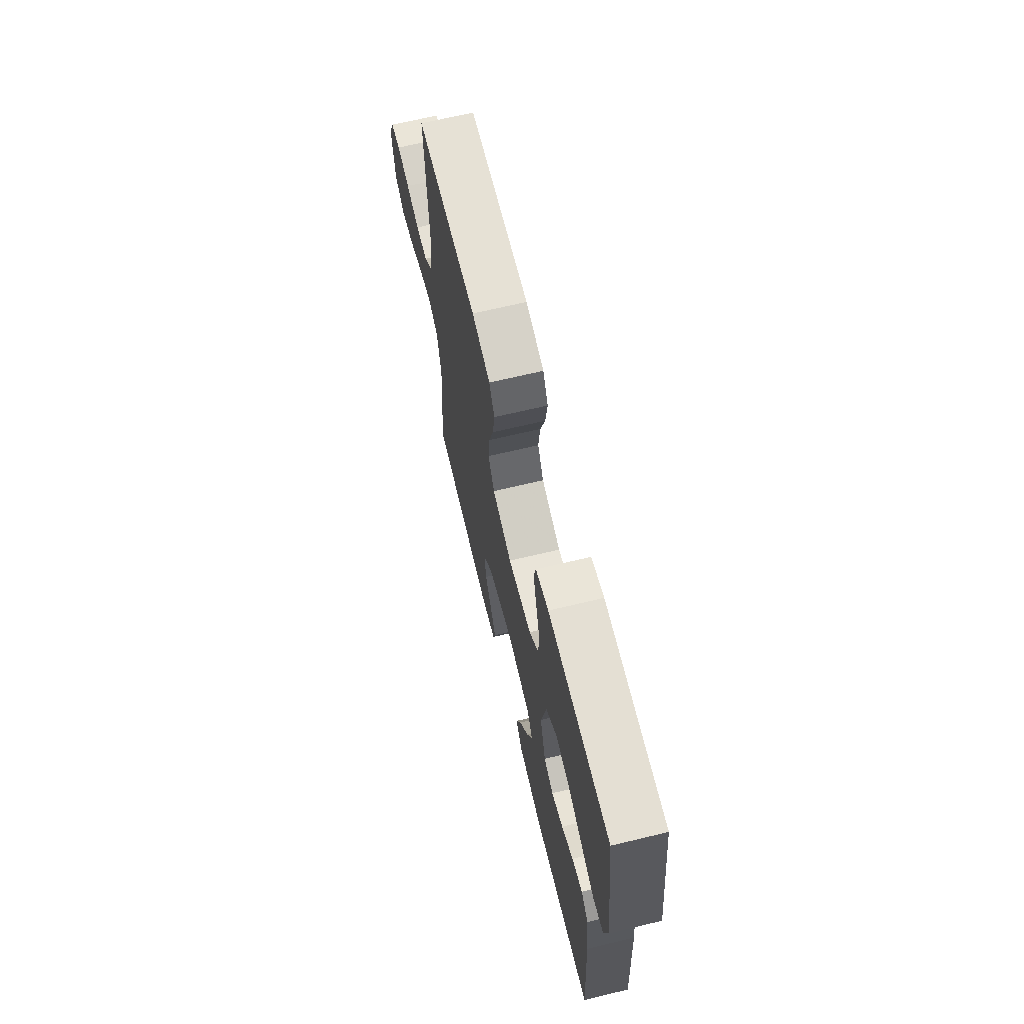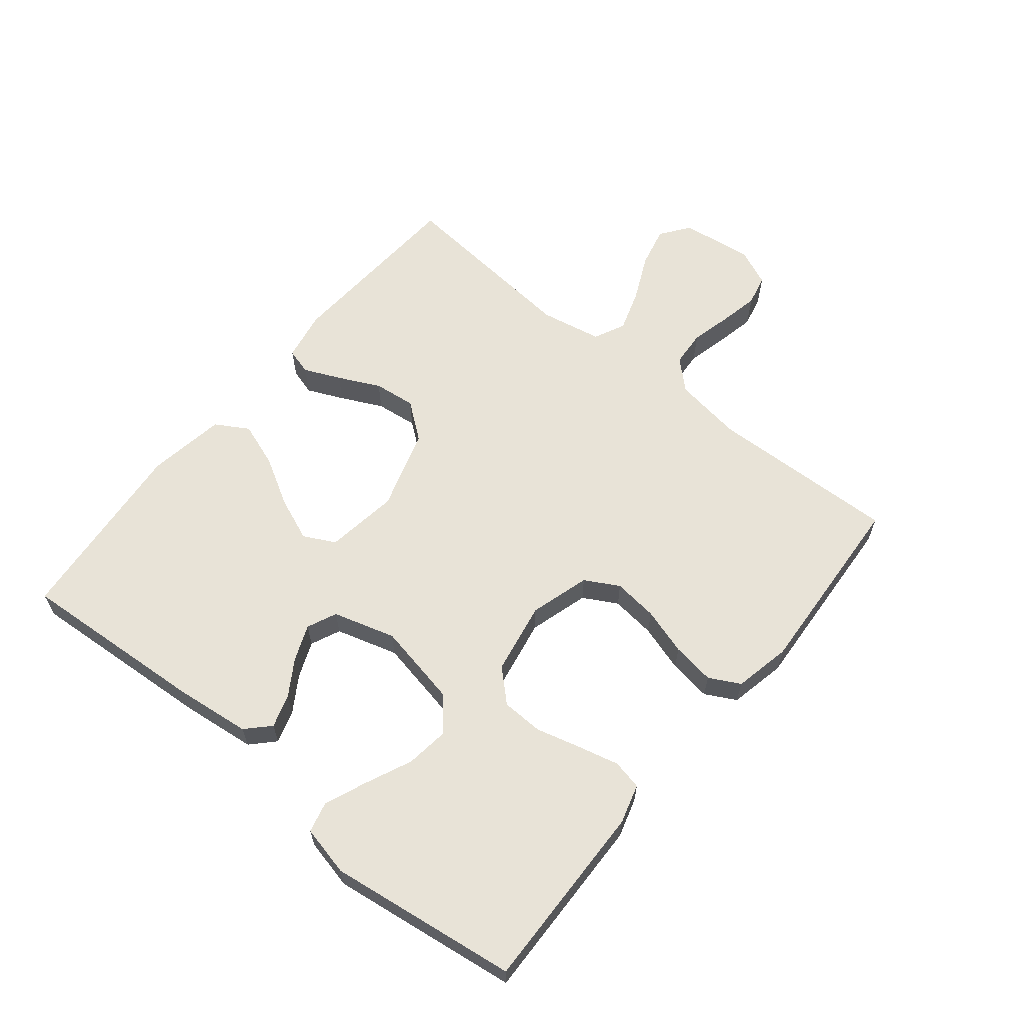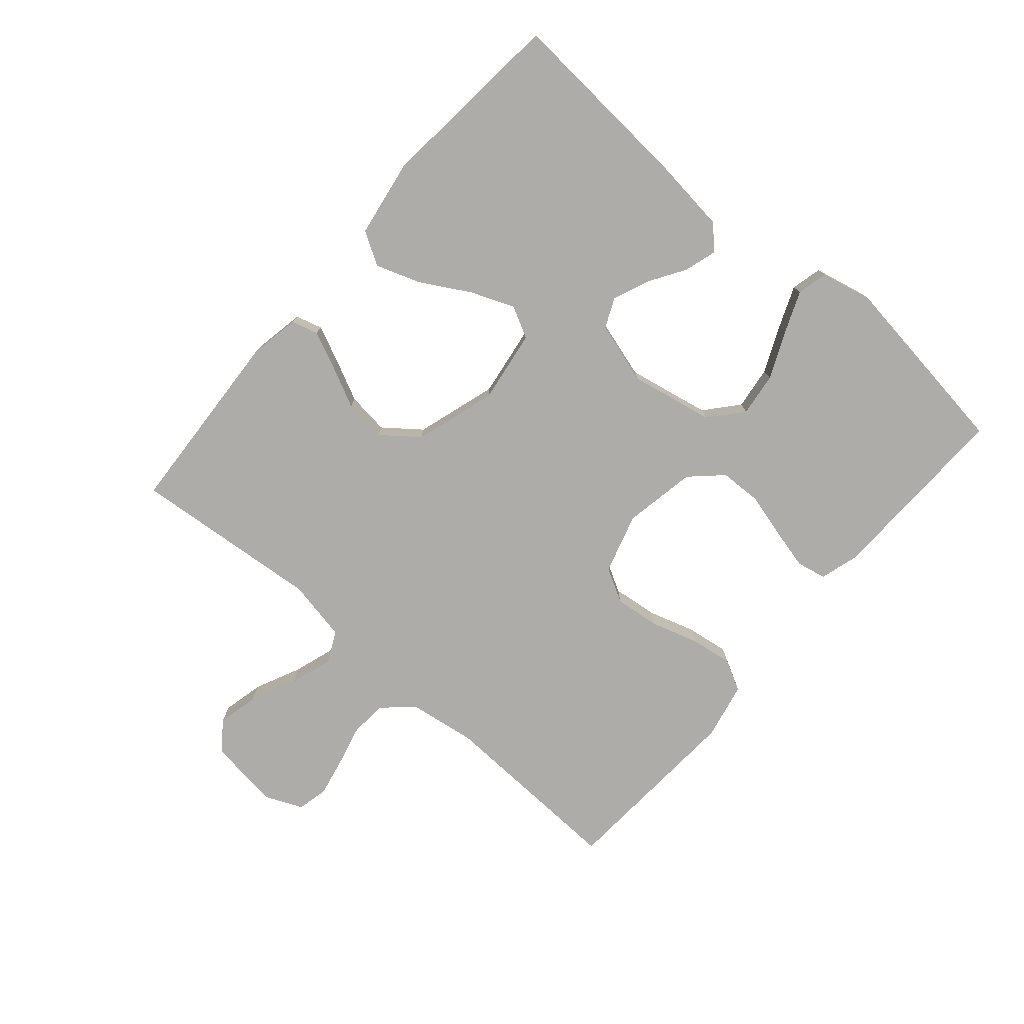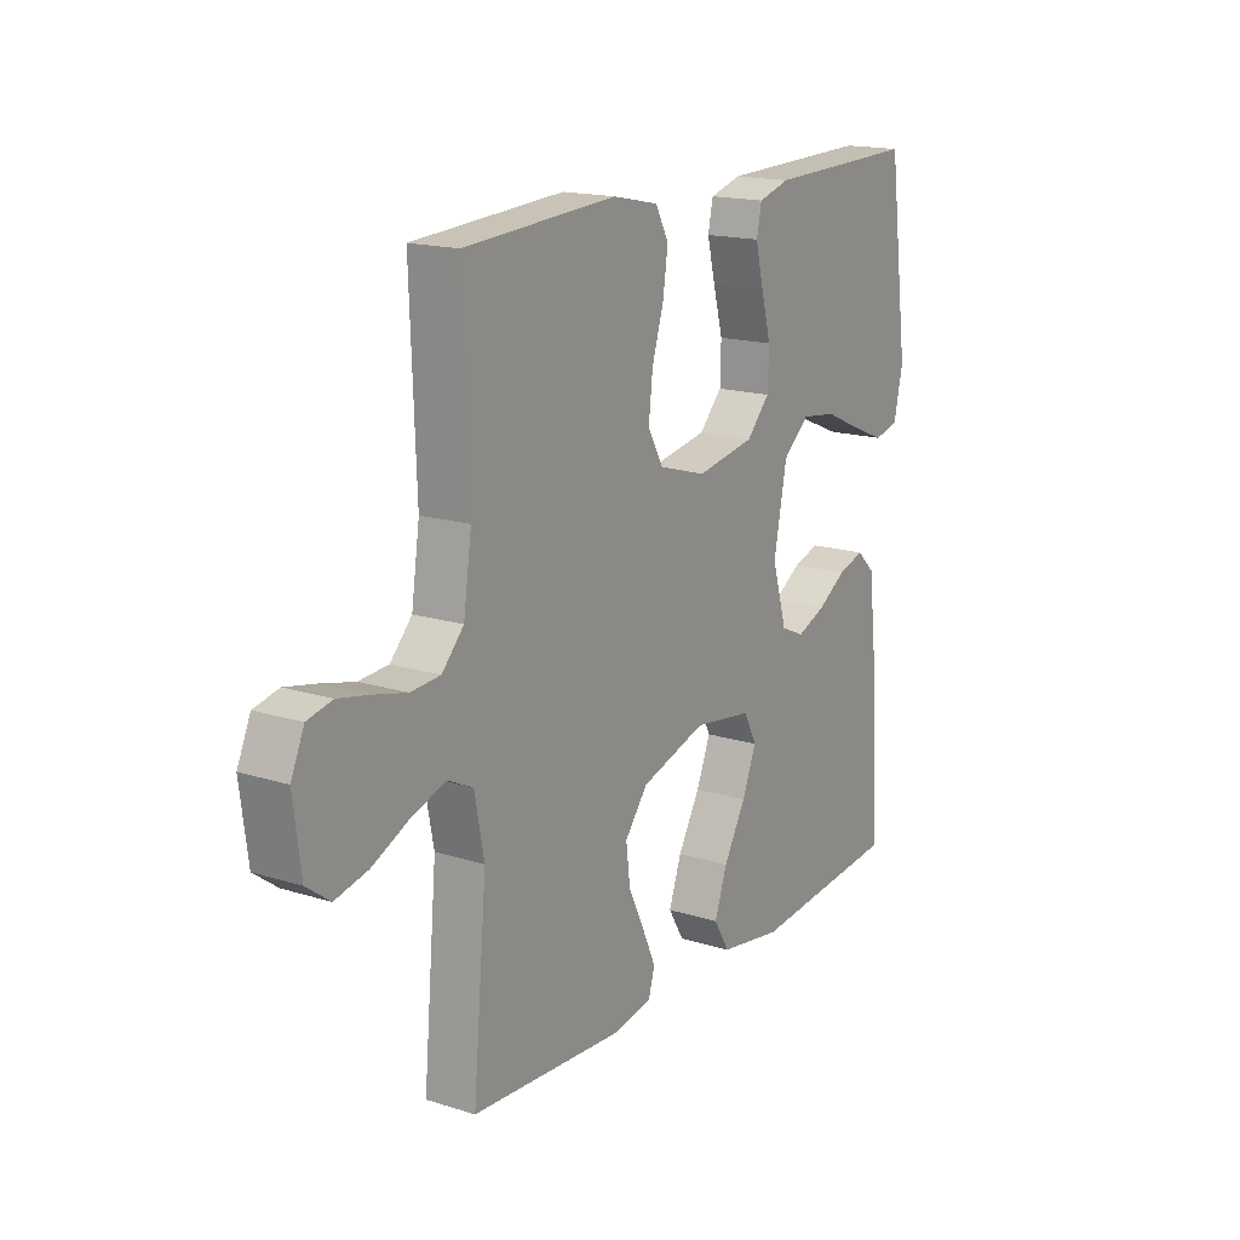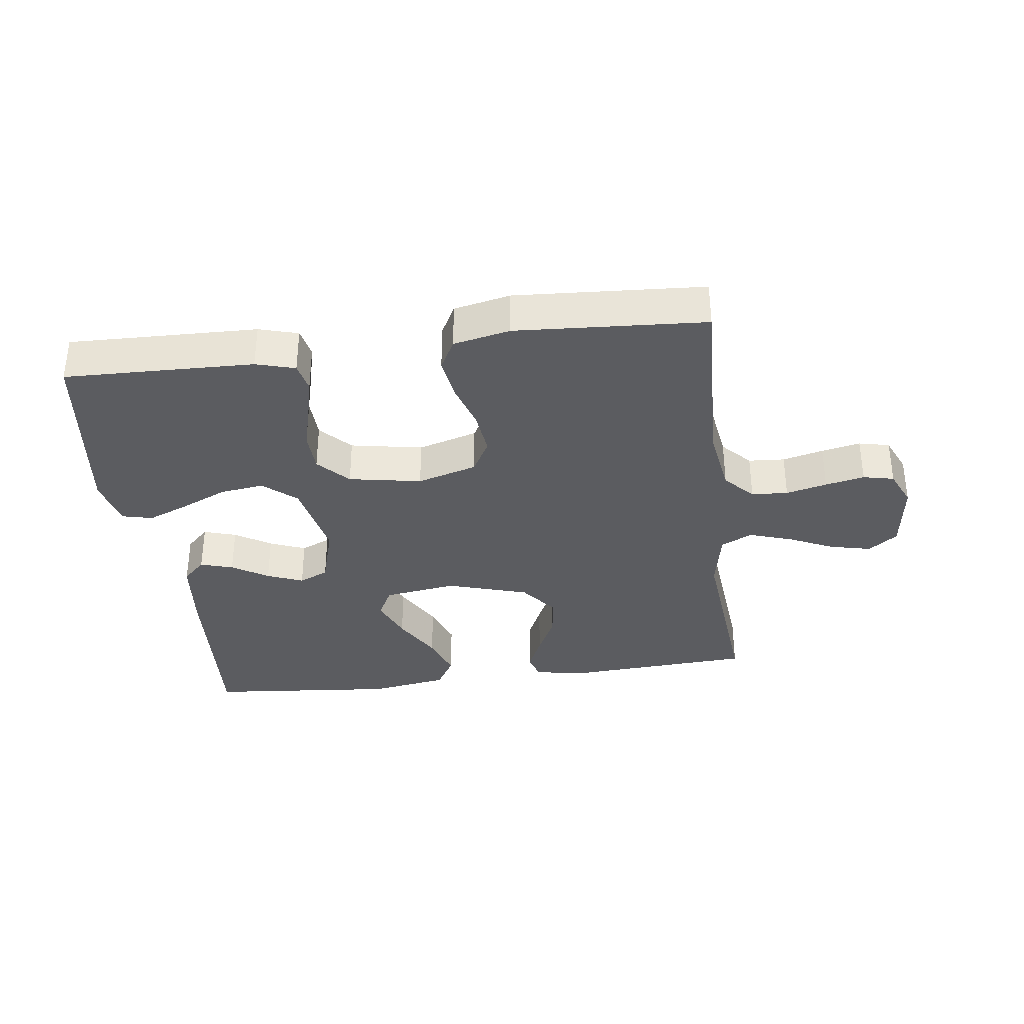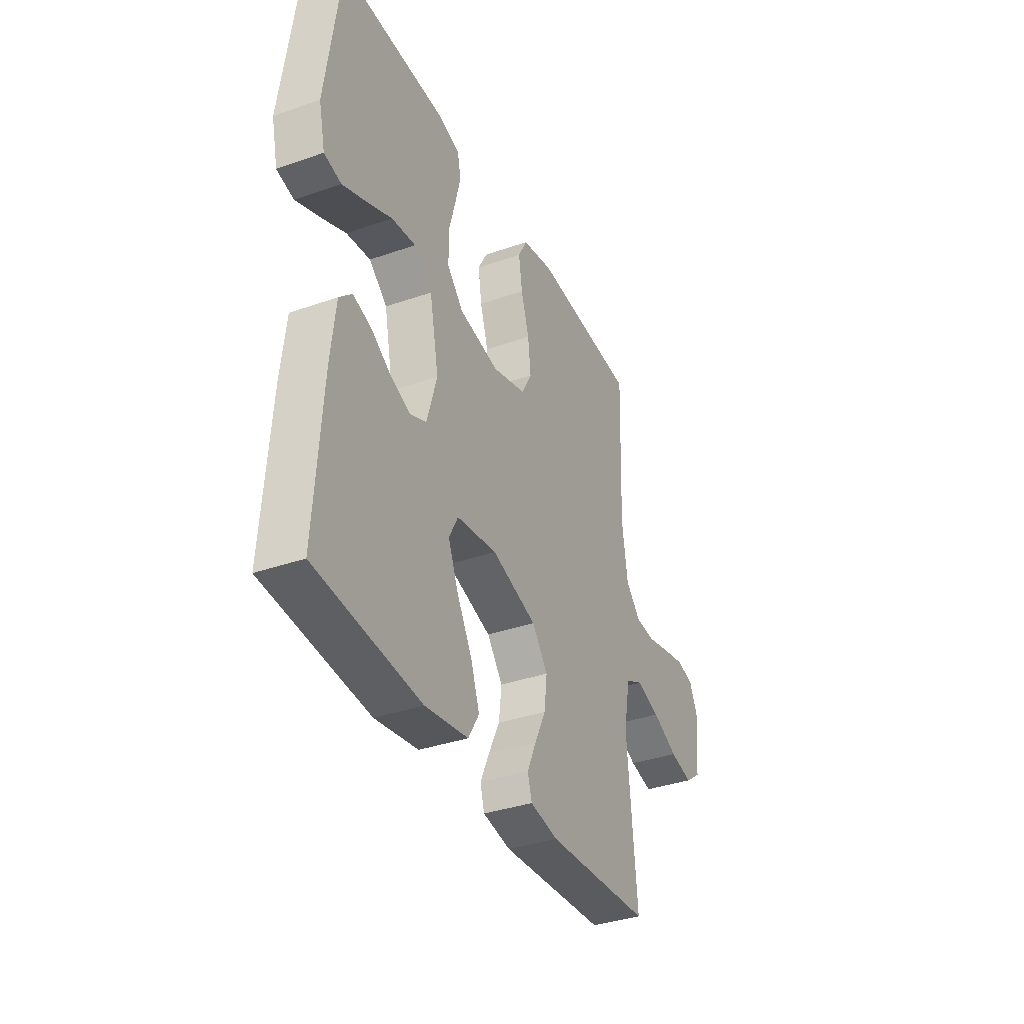
<metadata>
{"format":"obj","ext":"obj","renderer":"f3d","projection":"perspective","resolution":1024,"background":"white","views":[{"elev":67.7,"azim":-103.5,"up":"+Z"},{"elev":62.2,"azim":-50.8,"up":"+Y"},{"elev":-76.9,"azim":-130.8,"up":"+Y"},{"elev":16.8,"azim":122.4,"up":"+Z"},{"elev":-34.7,"azim":7.5,"up":"+Y"},{"elev":-36.1,"azim":-65.4,"up":"+Z"}]}
</metadata>
<code>
v -0.5 0.07 -0.5
v -0.479 0.07 -0.2
v -0.465 0.07 -0.08
v -0.429 0.07 -0.045
v -0.377 0.07 -0.061
v -0.32 0.07 -0.097
v -0.263 0.07 -0.12
v -0.216 0.07 -0.099
v -0.187 0.07 0
v -0.213 0.07 0.132
v -0.265 0.07 0.177
v -0.334 0.07 0.168
v -0.408 0.07 0.135
v -0.474 0.07 0.108
v -0.523 0.07 0.12
v -0.541 0.07 0.2
v -0.5 0.07 0.5
v -0.2 0.07 0.492
v -0.138 0.07 0.474
v -0.128 0.07 0.427
v -0.144 0.07 0.362
v -0.163 0.07 0.291
v -0.161 0.07 0.225
v -0.115 0.07 0.176
v 0 0.07 0.155
v 0.095 0.07 0.183
v 0.125 0.07 0.237
v 0.117 0.07 0.308
v 0.094 0.07 0.383
v 0.084 0.07 0.451
v 0.11 0.07 0.5
v 0.2 0.07 0.519
v 0.5 0.07 0.5
v 0.489 0.07 0.2
v 0.505 0.07 0.091
v 0.548 0.07 0.045
v 0.606 0.07 0.041
v 0.671 0.07 0.057
v 0.733 0.07 0.07
v 0.782 0.07 0.059
v 0.808 0.07 0
v 0.793 0.07 -0.115
v 0.747 0.07 -0.149
v 0.682 0.07 -0.134
v 0.609 0.07 -0.1
v 0.542 0.07 -0.078
v 0.492 0.07 -0.102
v 0.473 0.07 -0.2
v 0.5 0.07 -0.5
v 0.2 0.07 -0.518
v 0.12 0.07 -0.503
v 0.108 0.07 -0.461
v 0.134 0.07 -0.403
v 0.166 0.07 -0.337
v 0.174 0.07 -0.27
v 0.129 0.07 -0.212
v 0 0.07 -0.172
v -0.116 0.07 -0.189
v -0.142 0.07 -0.239
v -0.114 0.07 -0.308
v -0.07 0.07 -0.385
v -0.045 0.07 -0.456
v -0.076 0.07 -0.508
v -0.2 0.07 -0.528
v -0.5 0 -0.5
v -0.479 0 -0.2
v -0.465 0 -0.08
v -0.429 0 -0.045
v -0.377 0 -0.061
v -0.32 0 -0.097
v -0.263 0 -0.12
v -0.216 0 -0.099
v -0.187 0 0
v -0.213 0 0.132
v -0.265 0 0.177
v -0.334 0 0.168
v -0.408 0 0.135
v -0.474 0 0.108
v -0.523 0 0.12
v -0.541 0 0.2
v -0.5 0 0.5
v -0.2 0 0.492
v -0.138 0 0.474
v -0.128 0 0.427
v -0.144 0 0.362
v -0.163 0 0.291
v -0.161 0 0.225
v -0.115 0 0.176
v 0 0 0.155
v 0.095 0 0.183
v 0.125 0 0.237
v 0.117 0 0.308
v 0.094 0 0.383
v 0.084 0 0.451
v 0.11 0 0.5
v 0.2 0 0.519
v 0.5 0 0.5
v 0.489 0 0.2
v 0.505 0 0.091
v 0.548 0 0.045
v 0.606 0 0.041
v 0.671 0 0.057
v 0.733 0 0.07
v 0.782 0 0.059
v 0.808 0 0
v 0.793 0 -0.115
v 0.747 0 -0.149
v 0.682 0 -0.134
v 0.609 0 -0.1
v 0.542 0 -0.078
v 0.492 0 -0.102
v 0.473 0 -0.2
v 0.5 0 -0.5
v 0.2 0 -0.518
v 0.12 0 -0.503
v 0.108 0 -0.461
v 0.134 0 -0.403
v 0.166 0 -0.337
v 0.174 0 -0.27
v 0.129 0 -0.212
v 0 0 -0.172
v -0.116 0 -0.189
v -0.142 0 -0.239
v -0.114 0 -0.308
v -0.07 0 -0.385
v -0.045 0 -0.456
v -0.076 0 -0.508
v -0.2 0 -0.528
f 4 5 6
f 3 4 6
f 2 3 6
f 1 2 6
f 64 1 6
f 63 64 6
f 62 63 6
f 61 62 6
f 60 61 6
f 59 60 6 7
f 58 59 7 8
f 57 58 8 9
f 56 57 9 10
f 52 53 54
f 51 52 54
f 50 51 54
f 49 50 54
f 48 49 54
f 47 48 54 55
f 43 44 45
f 42 43 45
f 41 42 45
f 40 41 45
f 39 40 45
f 38 39 45
f 37 38 45
f 36 37 45 46
f 35 36 46 47
f 32 33 34
f 31 32 34
f 30 31 34
f 29 30 34
f 28 29 34
f 34 35 47
f 28 34 47
f 27 28 47
f 20 21 22
f 19 20 22
f 18 19 22
f 17 18 22
f 16 17 22
f 15 16 22
f 14 15 22
f 13 14 22
f 12 13 22
f 11 12 22 23
f 10 11 23 24
f 47 55 56
f 27 47 56
f 26 27 56
f 25 26 56
f 10 24 25 56
f 70 69 68
f 70 68 67
f 70 67 66
f 70 66 65
f 70 65 128
f 70 128 127
f 70 127 126
f 70 126 125
f 70 125 124
f 71 70 124 123
f 72 71 123 122
f 73 72 122 121
f 74 73 121 120
f 118 117 116
f 118 116 115
f 118 115 114
f 118 114 113
f 118 113 112
f 119 118 112 111
f 109 108 107
f 109 107 106
f 109 106 105
f 109 105 104
f 109 104 103
f 109 103 102
f 109 102 101
f 110 109 101 100
f 111 110 100 99
f 98 97 96
f 98 96 95
f 98 95 94
f 98 94 93
f 98 93 92
f 111 99 98
f 111 98 92
f 111 92 91
f 86 85 84
f 86 84 83
f 86 83 82
f 86 82 81
f 86 81 80
f 86 80 79
f 86 79 78
f 86 78 77
f 86 77 76
f 87 86 76 75
f 88 87 75 74
f 120 119 111
f 120 111 91
f 120 91 90
f 120 90 89
f 120 89 88 74
f 1 65 66 2
f 2 66 67 3
f 3 67 68 4
f 4 68 69 5
f 5 69 70 6
f 6 70 71 7
f 7 71 72 8
f 8 72 73 9
f 9 73 74 10
f 10 74 75 11
f 11 75 76 12
f 12 76 77 13
f 13 77 78 14
f 14 78 79 15
f 15 79 80 16
f 16 80 81 17
f 17 81 82 18
f 18 82 83 19
f 19 83 84 20
f 20 84 85 21
f 21 85 86 22
f 22 86 87 23
f 23 87 88 24
f 24 88 89 25
f 25 89 90 26
f 26 90 91 27
f 27 91 92 28
f 28 92 93 29
f 29 93 94 30
f 30 94 95 31
f 31 95 96 32
f 32 96 97 33
f 33 97 98 34
f 34 98 99 35
f 35 99 100 36
f 36 100 101 37
f 37 101 102 38
f 38 102 103 39
f 39 103 104 40
f 40 104 105 41
f 41 105 106 42
f 42 106 107 43
f 43 107 108 44
f 44 108 109 45
f 45 109 110 46
f 46 110 111 47
f 47 111 112 48
f 48 112 113 49
f 49 113 114 50
f 50 114 115 51
f 51 115 116 52
f 52 116 117 53
f 53 117 118 54
f 54 118 119 55
f 55 119 120 56
f 56 120 121 57
f 57 121 122 58
f 58 122 123 59
f 59 123 124 60
f 60 124 125 61
f 61 125 126 62
f 62 126 127 63
f 63 127 128 64
f 64 128 65 1

</code>
